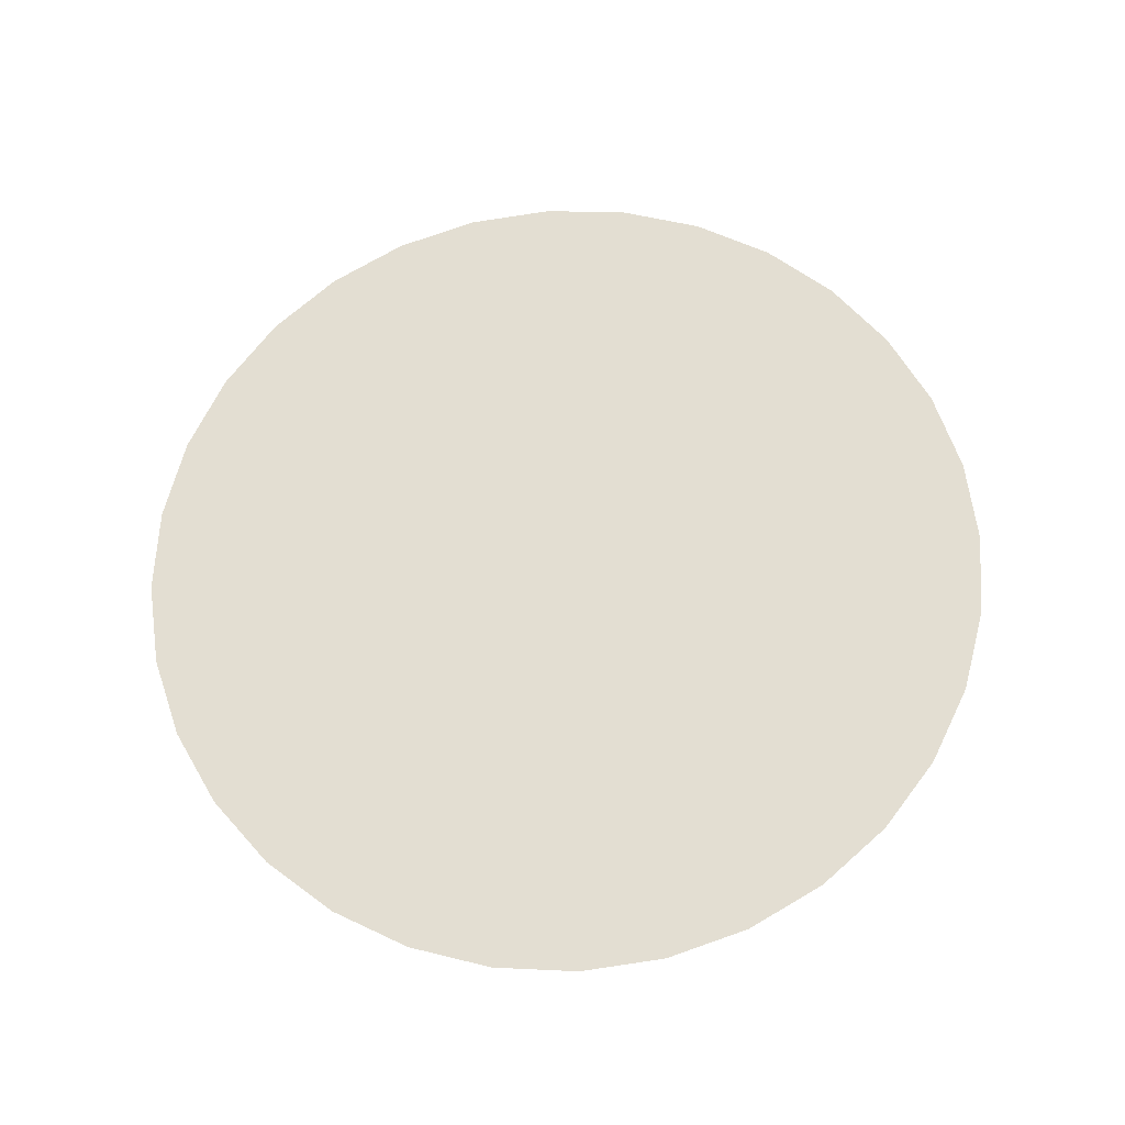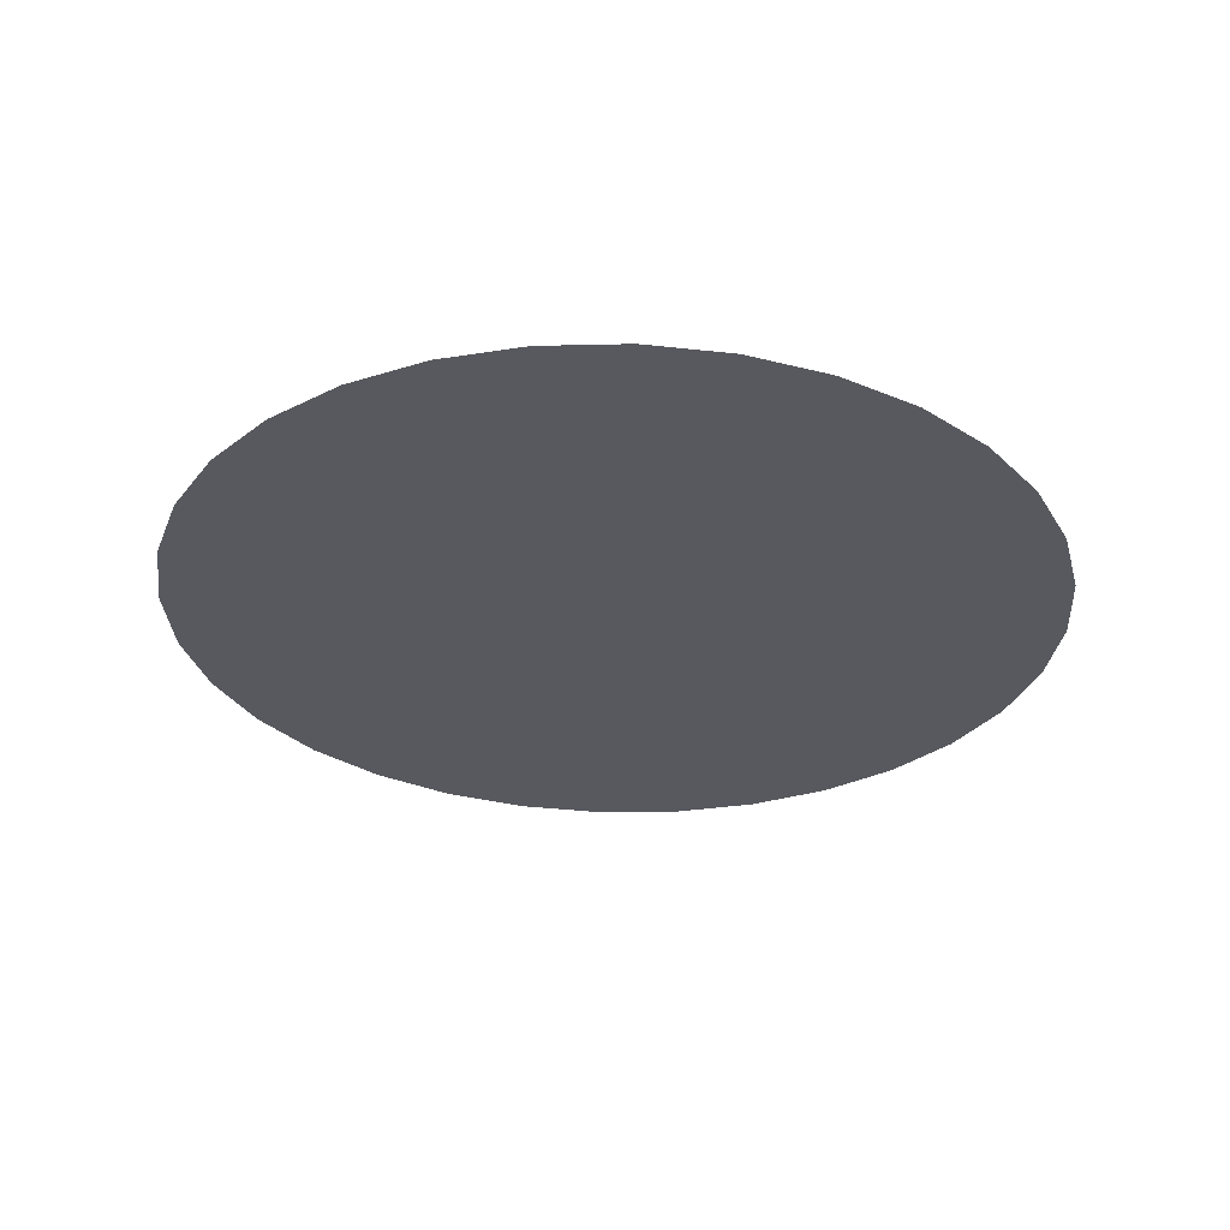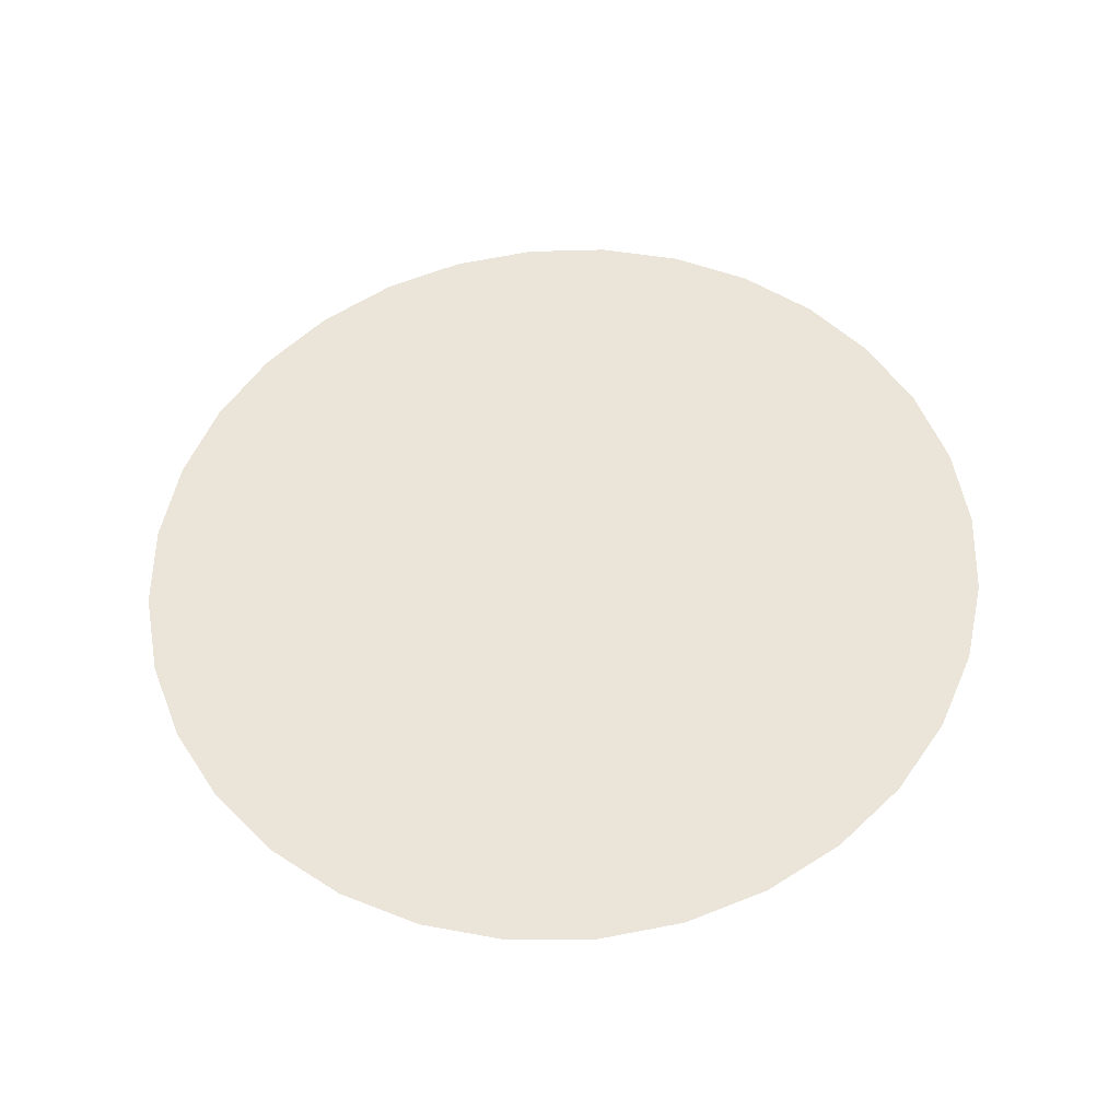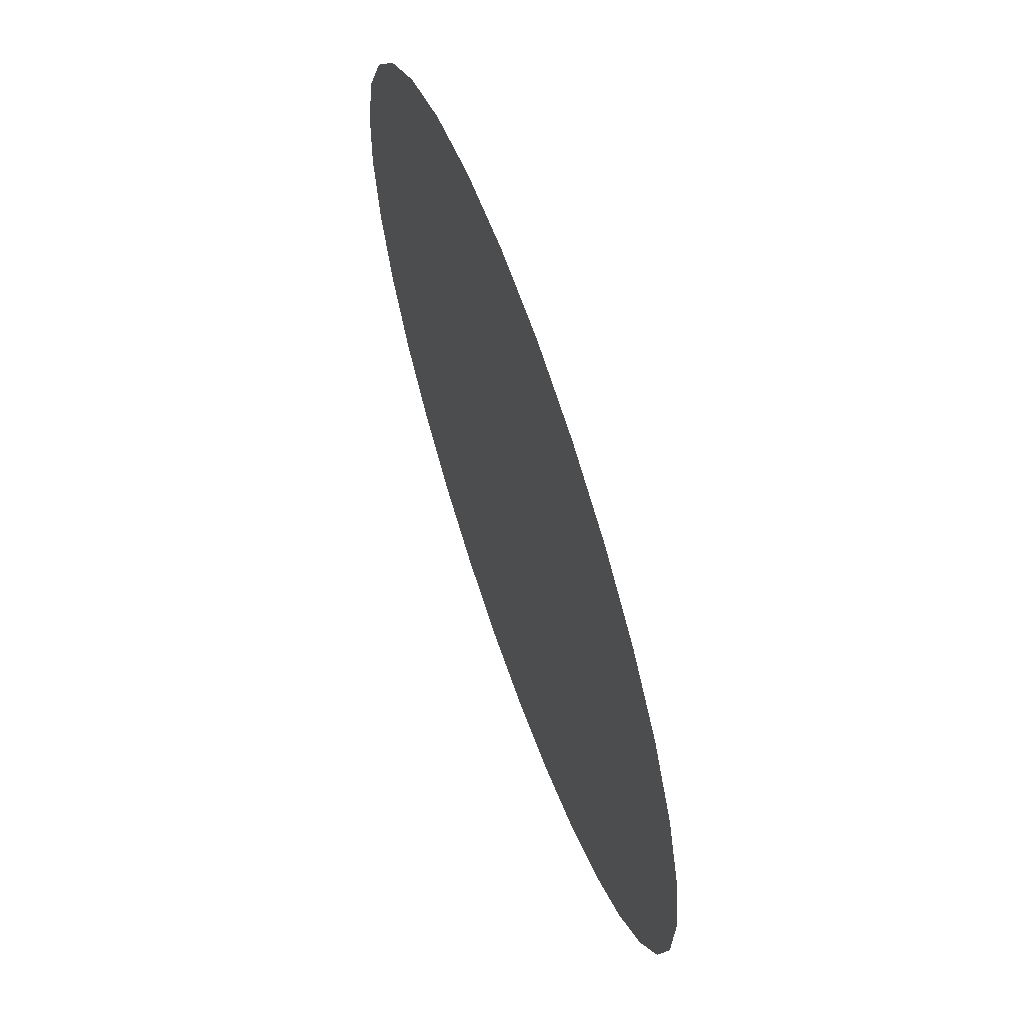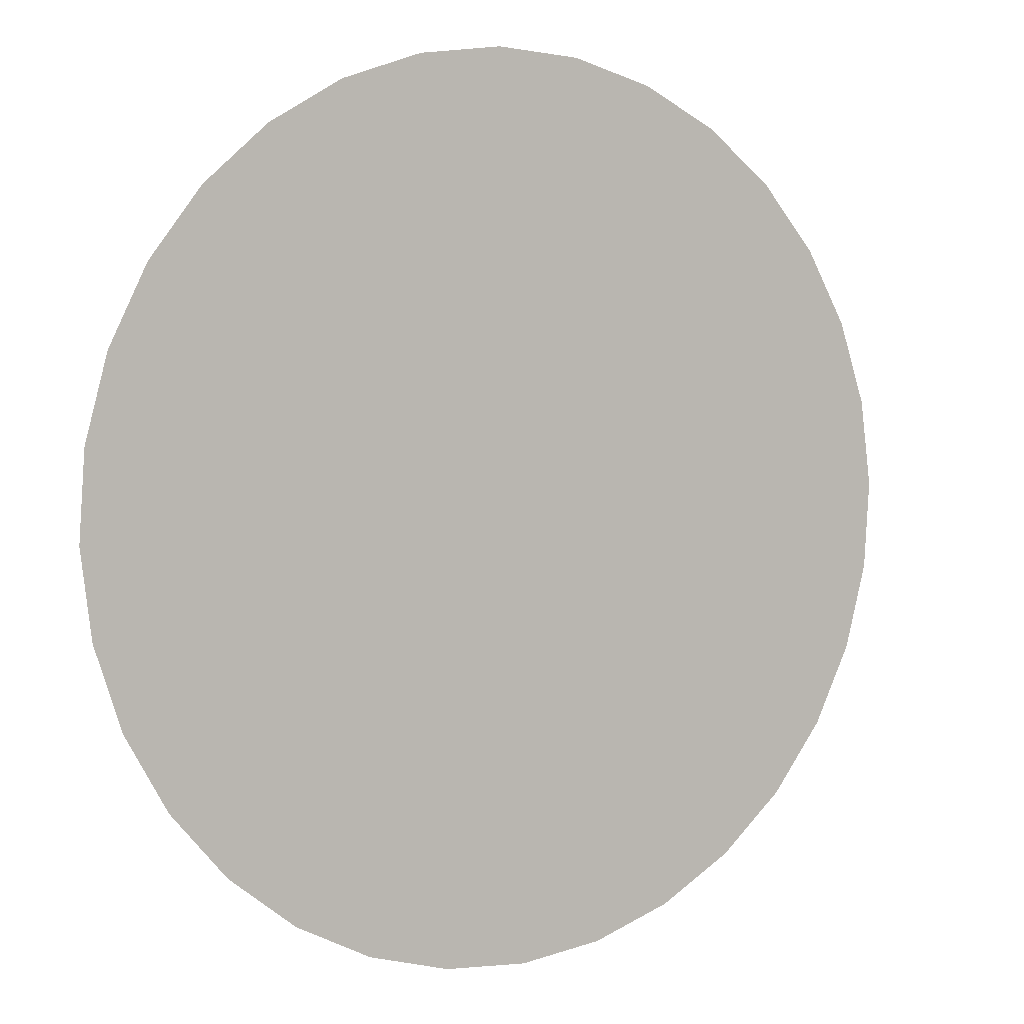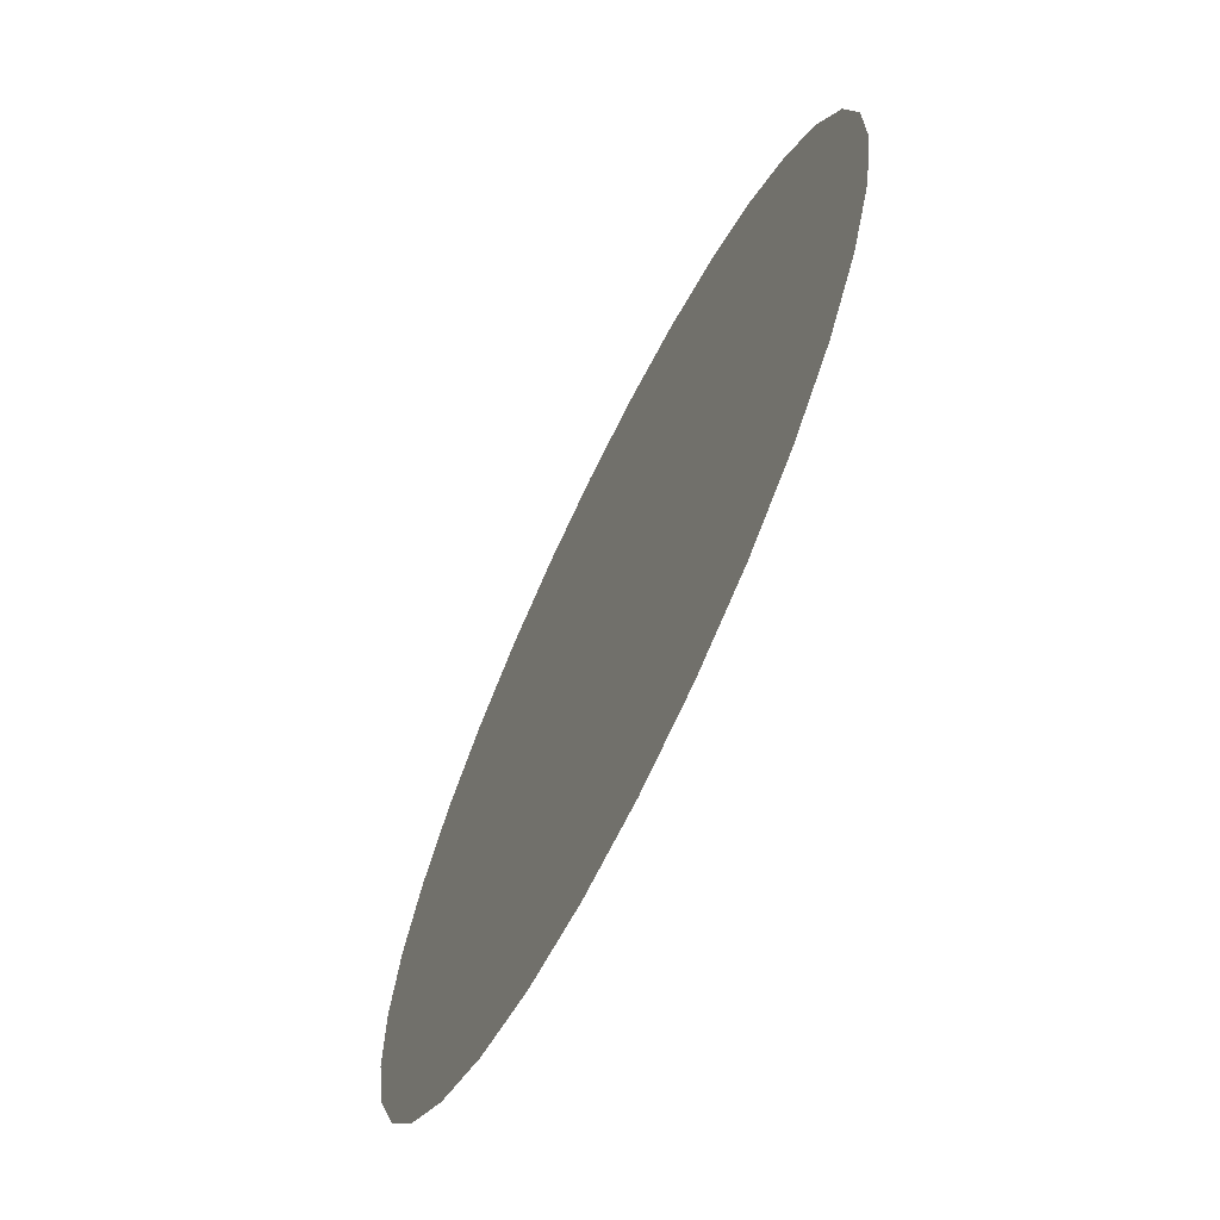
<metadata>
{"format":"obj","ext":"obj","renderer":"f3d","projection":"perspective","resolution":1024,"background":"white","views":[{"elev":65.3,"azim":-137.0,"up":"+Z"},{"elev":-33.7,"azim":121.6,"up":"+Z"},{"elev":57.4,"azim":-105.7,"up":"+Z"},{"elev":72.9,"azim":73.4,"up":"+Y"},{"elev":7.2,"azim":-29.4,"up":"+Y"},{"elev":-74.9,"azim":-113.5,"up":"+Y"}]}
</metadata>
<code>
o ButtonsGlass_MouseGreenBack_0
v 0.01083 0.003761 0.001983
v 0.01011 0.003689 0.002017
v 0.009415 0.003477 0.002056
v 0.008775 0.003133 0.002099
v 0.008214 0.002671 0.002144
v 0.007754 0.002108 0.00219
v 0.007413 0.001466 0.002235
v 0.007204 0.000769 0.002277
v 0.007135 4.5e-05 0.002314
v 0.007209 -0.000679 0.002346
v 0.007422 -0.001375 0.00237
v 0.007767 -0.002016 0.002387
v 0.008231 -0.002578 0.002395
v 0.008795 -0.003039 0.002393
v 0.009438 -0.003381 0.002383
v 0.01013 -0.003591 0.002364
v 0.01086 -0.003661 0.002338
v 0.01158 -0.003589 0.002304
v 0.01228 -0.003377 0.002265
v 0.01292 -0.003033 0.002222
v 0.01348 -0.002571 0.002177
v 0.01394 -0.002008 0.002131
v 0.01428 -0.001366 0.002086
v 0.01449 -0.000669 0.002044
v 0.01456 5.5e-05 0.002007
v 0.01449 0.000779 0.001975
v 0.01427 0.001475 0.00195
v 0.01393 0.002116 0.001934
v 0.01346 0.002678 0.001926
v 0.0129 0.003138 0.001928
v 0.01226 0.003481 0.001938
v 0.01156 0.003691 0.001957
f 10 8 9
f 8 10 7
f 7 10 11
f 7 11 6
f 6 11 12
f 6 12 5
f 5 12 13
f 5 13 4
f 4 13 14
f 4 14 3
f 3 14 15
f 3 15 2
f 2 15 16
f 2 16 1
f 1 16 17
f 1 17 32
f 32 17 18
f 32 18 31
f 31 18 19
f 31 19 30
f 30 19 20
f 30 20 29
f 29 20 21
f 29 21 28
f 28 21 22
f 28 22 27
f 27 22 23
f 27 23 26
f 26 23 24
f 26 24 25

</code>
